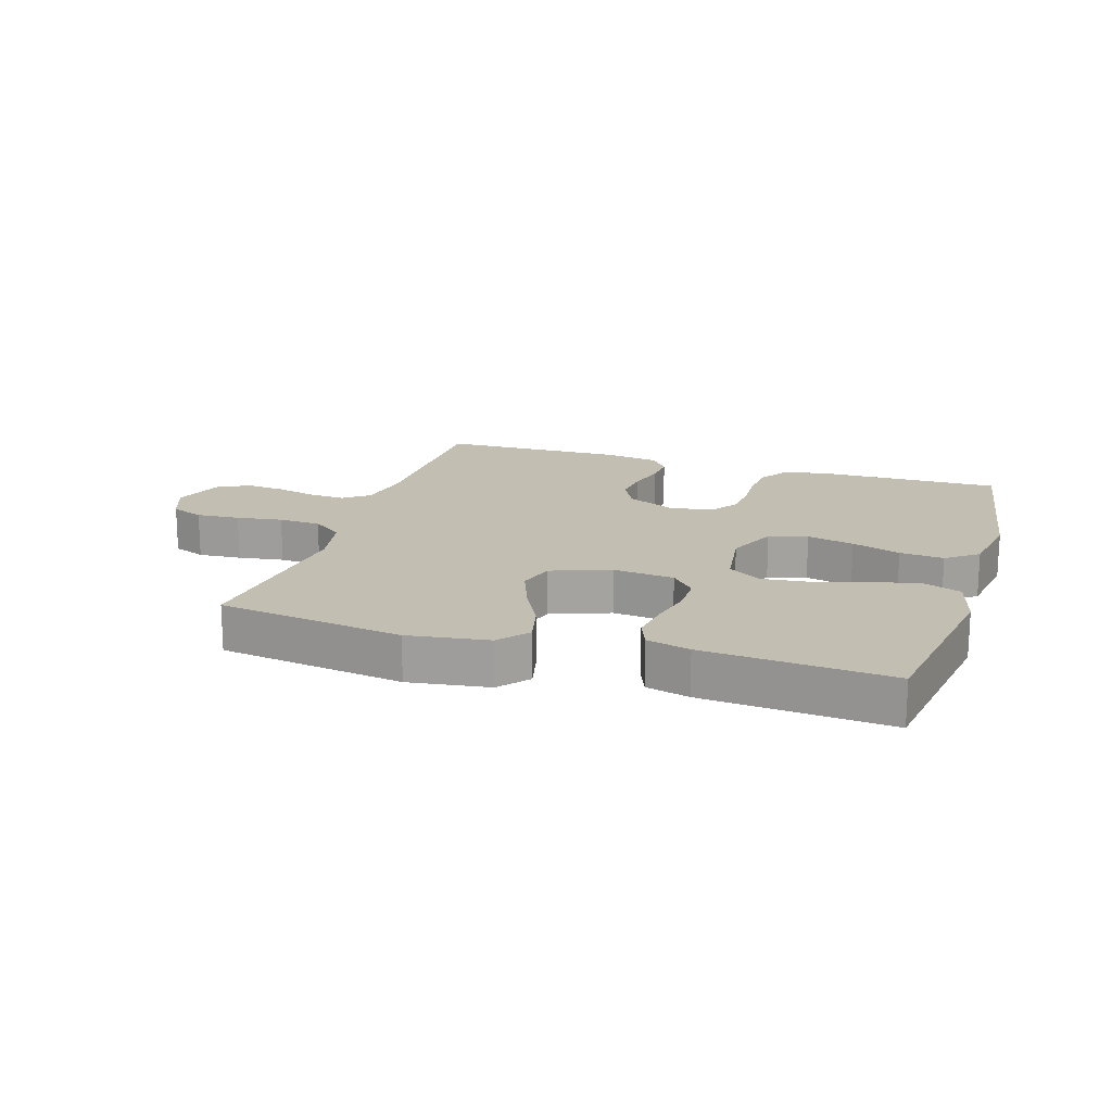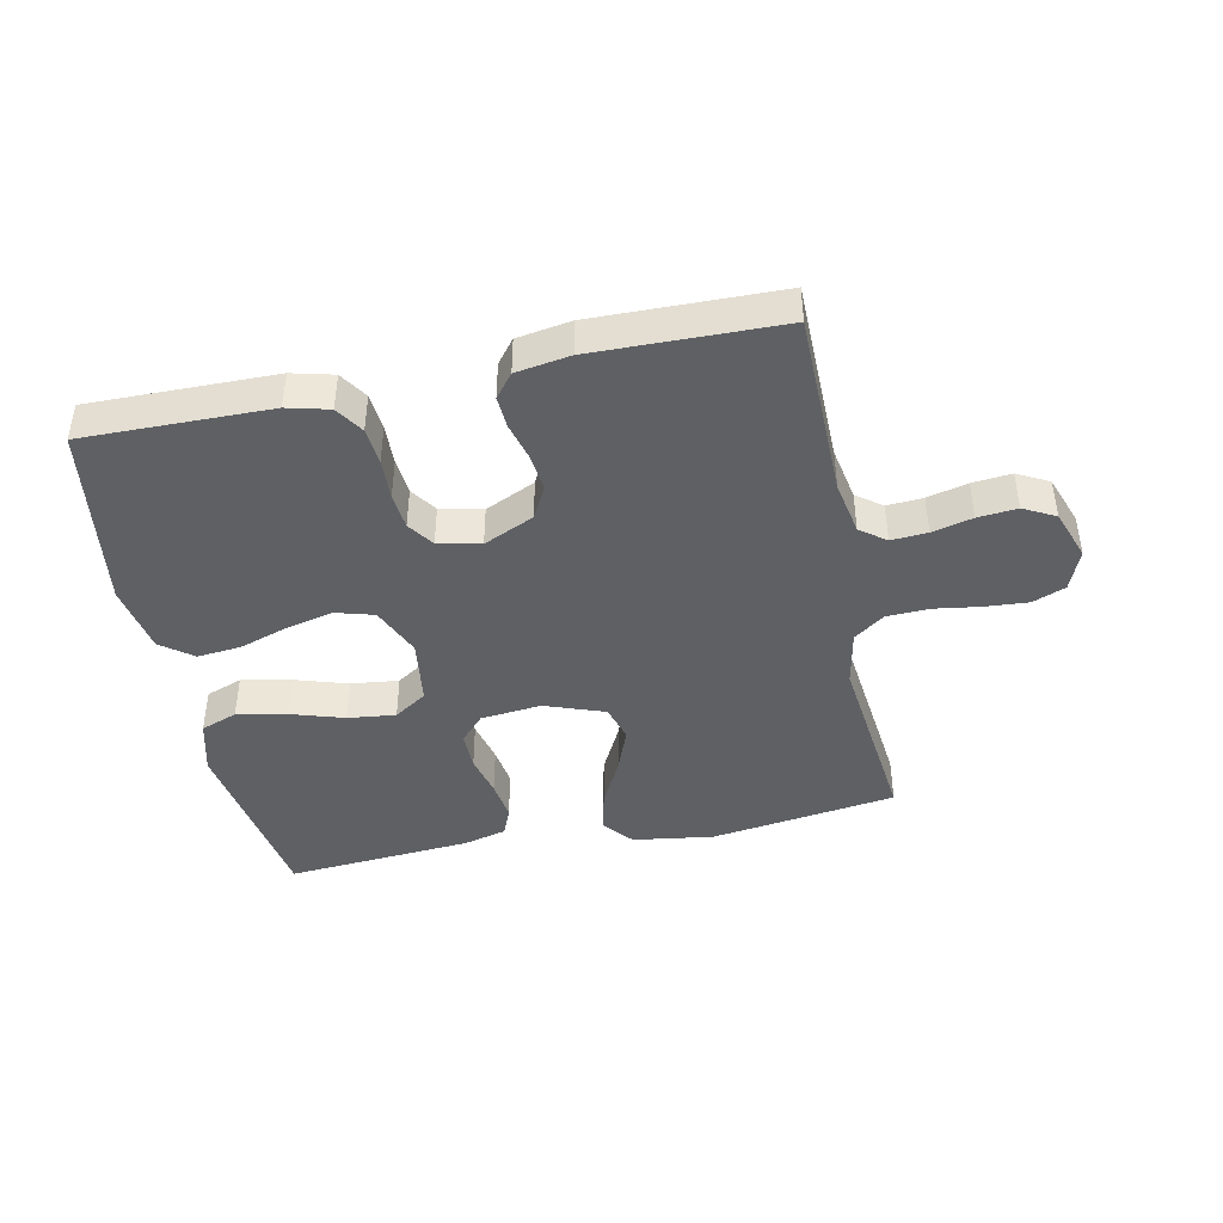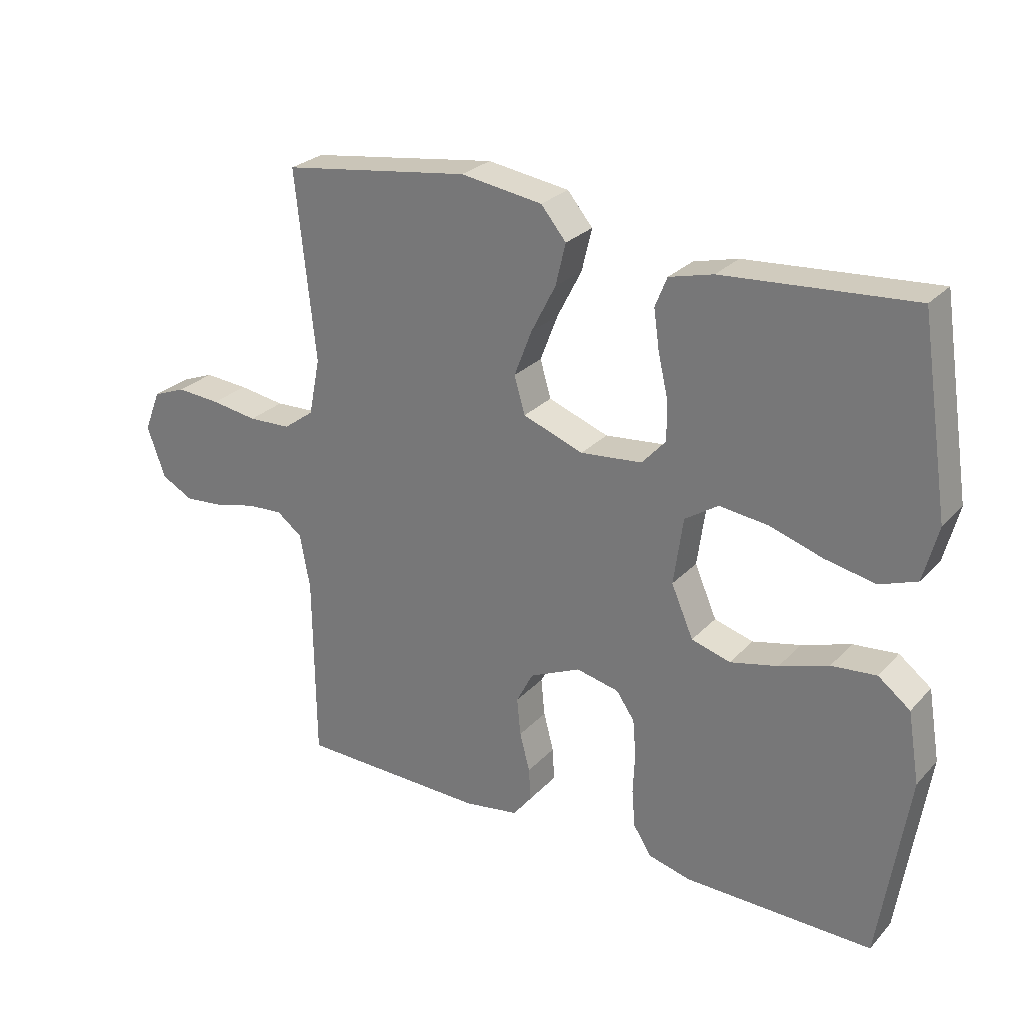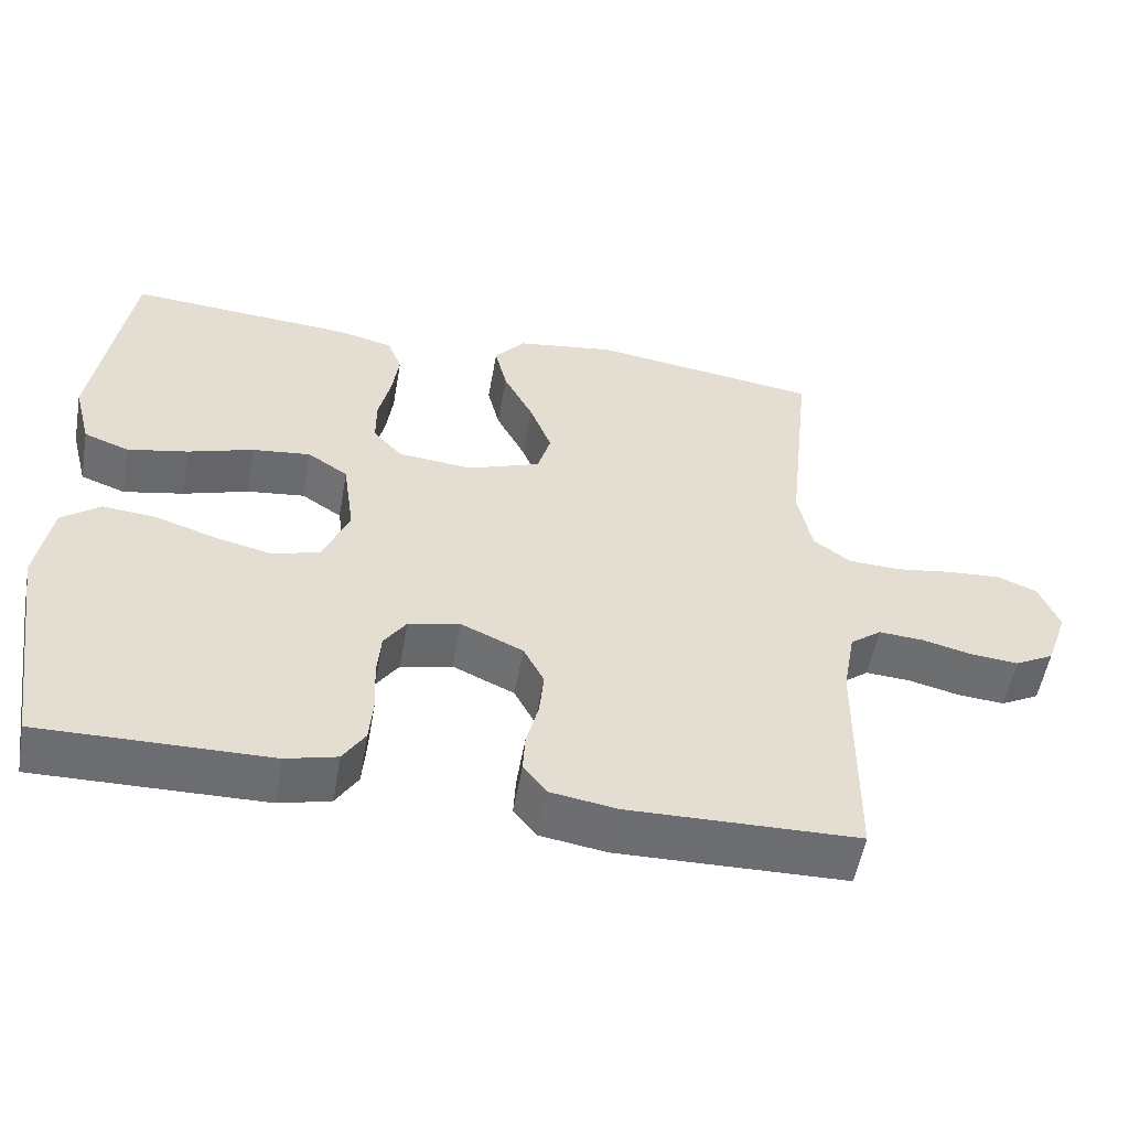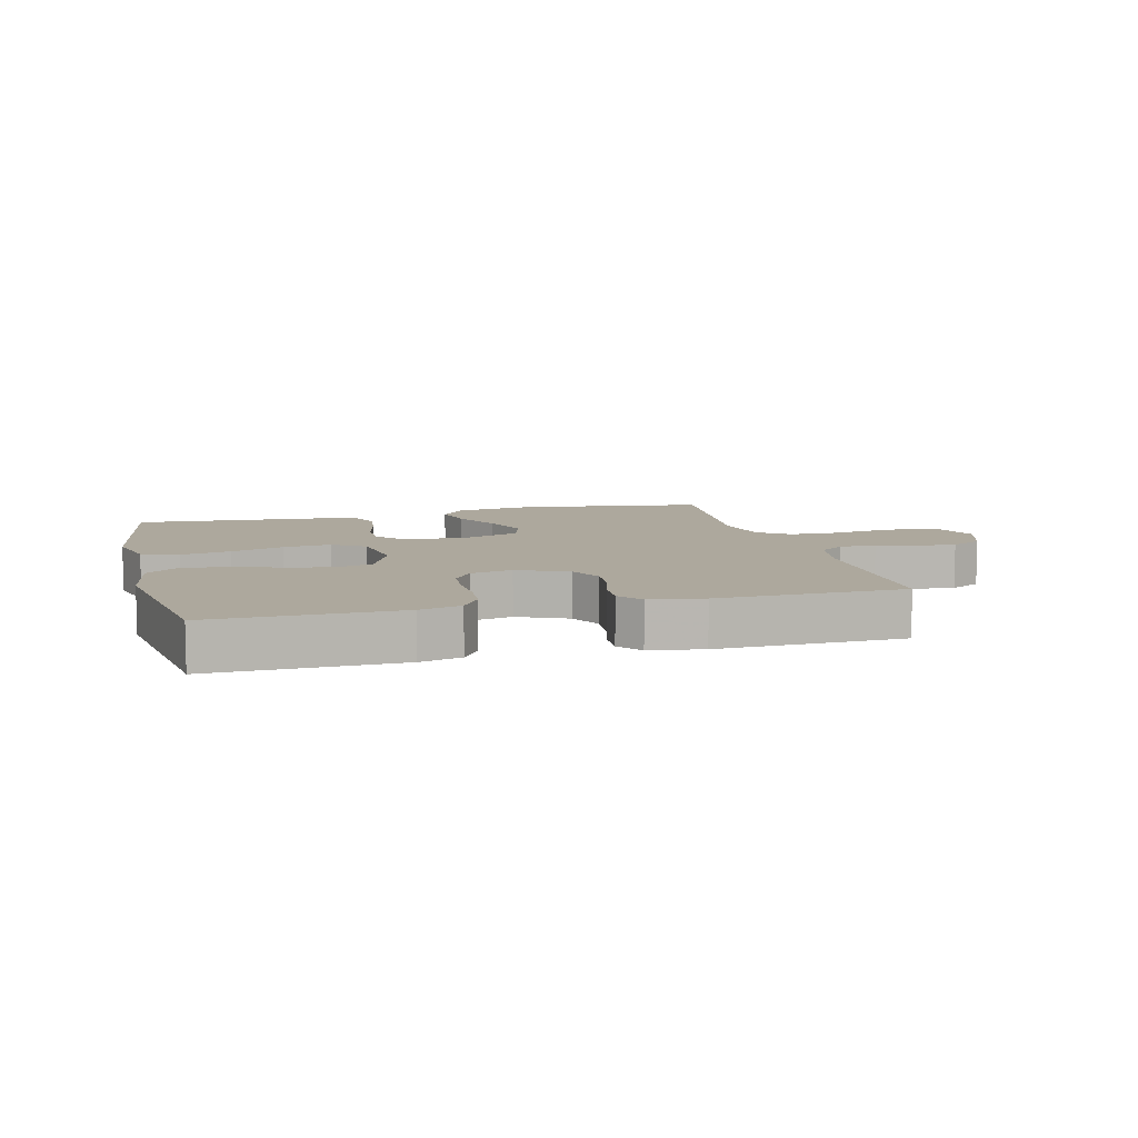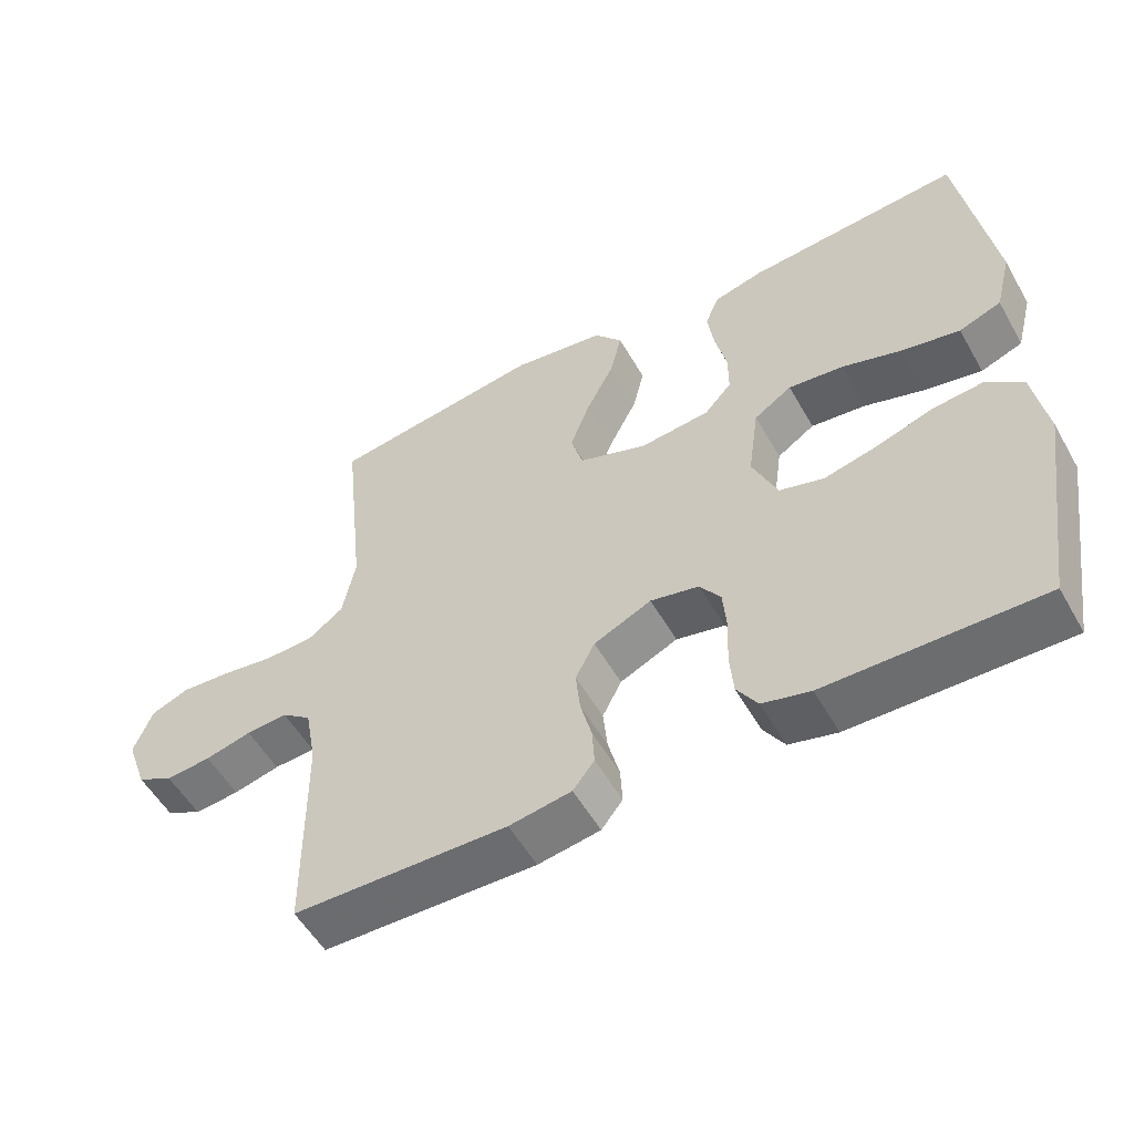
<metadata>
{"format":"obj","ext":"obj","renderer":"f3d","projection":"perspective","resolution":1024,"background":"white","views":[{"elev":17.4,"azim":17.6,"up":"+Y"},{"elev":-43.0,"azim":-168.2,"up":"+Y"},{"elev":26.8,"azim":32.8,"up":"+Z"},{"elev":-54.1,"azim":170.0,"up":"+Z"},{"elev":8.7,"azim":165.5,"up":"+Y"},{"elev":-54.3,"azim":29.3,"up":"+Z"}]}
</metadata>
<code>
v -0.5 0.07 0.5
v -0.2 0.07 0.543
v -0.07 0.07 0.524
v -0.03 0.07 0.476
v -0.046 0.07 0.409
v -0.085 0.07 0.333
v -0.113 0.07 0.26
v -0.096 0.07 0.201
v 0 0.07 0.166
v 0.098 0.07 0.176
v 0.136 0.07 0.218
v 0.136 0.07 0.279
v 0.12 0.07 0.348
v 0.111 0.07 0.412
v 0.13 0.07 0.459
v 0.2 0.07 0.477
v 0.5 0.07 0.5
v 0.546 0.07 0.2
v 0.523 0.07 0.112
v 0.464 0.07 0.09
v 0.384 0.07 0.106
v 0.299 0.07 0.133
v 0.222 0.07 0.142
v 0.169 0.07 0.107
v 0.154 0.07 0
v 0.189 0.07 -0.081
v 0.251 0.07 -0.099
v 0.327 0.07 -0.081
v 0.405 0.07 -0.055
v 0.476 0.07 -0.048
v 0.527 0.07 -0.087
v 0.546 0.07 -0.2
v 0.5 0.07 -0.5
v 0.2 0.07 -0.496
v 0.133 0.07 -0.479
v 0.104 0.07 -0.434
v 0.099 0.07 -0.374
v 0.102 0.07 -0.308
v 0.097 0.07 -0.249
v 0.068 0.07 -0.207
v 0 0.07 -0.192
v -0.081 0.07 -0.229
v -0.108 0.07 -0.281
v -0.102 0.07 -0.341
v -0.086 0.07 -0.402
v -0.083 0.07 -0.454
v -0.113 0.07 -0.492
v -0.2 0.07 -0.506
v -0.5 0.07 -0.5
v -0.503 0.07 -0.2
v -0.519 0.07 -0.113
v -0.56 0.07 -0.082
v -0.618 0.07 -0.086
v -0.683 0.07 -0.102
v -0.746 0.07 -0.108
v -0.797 0.07 -0.081
v -0.826 0.07 0
v -0.8 0.07 0.066
v -0.747 0.07 0.087
v -0.677 0.07 0.082
v -0.603 0.07 0.071
v -0.535 0.07 0.074
v -0.486 0.07 0.11
v -0.468 0.07 0.2
v -0.5 0 0.5
v -0.2 0 0.543
v -0.07 0 0.524
v -0.03 0 0.476
v -0.046 0 0.409
v -0.085 0 0.333
v -0.113 0 0.26
v -0.096 0 0.201
v 0 0 0.166
v 0.098 0 0.176
v 0.136 0 0.218
v 0.136 0 0.279
v 0.12 0 0.348
v 0.111 0 0.412
v 0.13 0 0.459
v 0.2 0 0.477
v 0.5 0 0.5
v 0.546 0 0.2
v 0.523 0 0.112
v 0.464 0 0.09
v 0.384 0 0.106
v 0.299 0 0.133
v 0.222 0 0.142
v 0.169 0 0.107
v 0.154 0 0
v 0.189 0 -0.081
v 0.251 0 -0.099
v 0.327 0 -0.081
v 0.405 0 -0.055
v 0.476 0 -0.048
v 0.527 0 -0.087
v 0.546 0 -0.2
v 0.5 0 -0.5
v 0.2 0 -0.496
v 0.133 0 -0.479
v 0.104 0 -0.434
v 0.099 0 -0.374
v 0.102 0 -0.308
v 0.097 0 -0.249
v 0.068 0 -0.207
v 0 0 -0.192
v -0.081 0 -0.229
v -0.108 0 -0.281
v -0.102 0 -0.341
v -0.086 0 -0.402
v -0.083 0 -0.454
v -0.113 0 -0.492
v -0.2 0 -0.506
v -0.5 0 -0.5
v -0.503 0 -0.2
v -0.519 0 -0.113
v -0.56 0 -0.082
v -0.618 0 -0.086
v -0.683 0 -0.102
v -0.746 0 -0.108
v -0.797 0 -0.081
v -0.826 0 0
v -0.8 0 0.066
v -0.747 0 0.087
v -0.677 0 0.082
v -0.603 0 0.071
v -0.535 0 0.074
v -0.486 0 0.11
v -0.468 0 0.2
f 59 60 61
f 58 59 61
f 57 58 61
f 56 57 61
f 55 56 61
f 54 55 61
f 53 54 61
f 52 53 61 62
f 51 52 62 63
f 48 49 50
f 47 48 50
f 46 47 50
f 45 46 50
f 44 45 50
f 51 63 64
f 50 51 64
f 44 50 64
f 43 44 64
f 36 37 38
f 35 36 38
f 34 35 38
f 33 34 38
f 32 33 38
f 31 32 38
f 30 31 38
f 29 30 38
f 28 29 38
f 27 28 38 39
f 26 27 39 40
f 20 21 22
f 19 20 22
f 18 19 22
f 17 18 22
f 16 17 22
f 15 16 22
f 14 15 22
f 13 14 22
f 12 13 22
f 11 12 22 23
f 10 11 23 24
f 4 5 6
f 3 4 6
f 2 3 6
f 1 2 6
f 64 1 6
f 64 6 7
f 64 7 8
f 43 64 8
f 42 43 8
f 41 42 8 9
f 40 41 9
f 26 40 9
f 25 26 9
f 9 10 24 25
f 125 124 123
f 125 123 122
f 125 122 121
f 125 121 120
f 125 120 119
f 125 119 118
f 125 118 117
f 126 125 117 116
f 127 126 116 115
f 114 113 112
f 114 112 111
f 114 111 110
f 114 110 109
f 114 109 108
f 128 127 115
f 128 115 114
f 128 114 108
f 128 108 107
f 102 101 100
f 102 100 99
f 102 99 98
f 102 98 97
f 102 97 96
f 102 96 95
f 102 95 94
f 102 94 93
f 102 93 92
f 103 102 92 91
f 104 103 91 90
f 86 85 84
f 86 84 83
f 86 83 82
f 86 82 81
f 86 81 80
f 86 80 79
f 86 79 78
f 86 78 77
f 86 77 76
f 87 86 76 75
f 88 87 75 74
f 70 69 68
f 70 68 67
f 70 67 66
f 70 66 65
f 70 65 128
f 71 70 128
f 72 71 128
f 72 128 107
f 72 107 106
f 73 72 106 105
f 73 105 104
f 73 104 90
f 73 90 89
f 89 88 74 73
f 1 65 66 2
f 2 66 67 3
f 3 67 68 4
f 4 68 69 5
f 5 69 70 6
f 6 70 71 7
f 7 71 72 8
f 8 72 73 9
f 9 73 74 10
f 10 74 75 11
f 11 75 76 12
f 12 76 77 13
f 13 77 78 14
f 14 78 79 15
f 15 79 80 16
f 16 80 81 17
f 17 81 82 18
f 18 82 83 19
f 19 83 84 20
f 20 84 85 21
f 21 85 86 22
f 22 86 87 23
f 23 87 88 24
f 24 88 89 25
f 25 89 90 26
f 26 90 91 27
f 27 91 92 28
f 28 92 93 29
f 29 93 94 30
f 30 94 95 31
f 31 95 96 32
f 32 96 97 33
f 33 97 98 34
f 34 98 99 35
f 35 99 100 36
f 36 100 101 37
f 37 101 102 38
f 38 102 103 39
f 39 103 104 40
f 40 104 105 41
f 41 105 106 42
f 42 106 107 43
f 43 107 108 44
f 44 108 109 45
f 45 109 110 46
f 46 110 111 47
f 47 111 112 48
f 48 112 113 49
f 49 113 114 50
f 50 114 115 51
f 51 115 116 52
f 52 116 117 53
f 53 117 118 54
f 54 118 119 55
f 55 119 120 56
f 56 120 121 57
f 57 121 122 58
f 58 122 123 59
f 59 123 124 60
f 60 124 125 61
f 61 125 126 62
f 62 126 127 63
f 63 127 128 64
f 64 128 65 1

</code>
